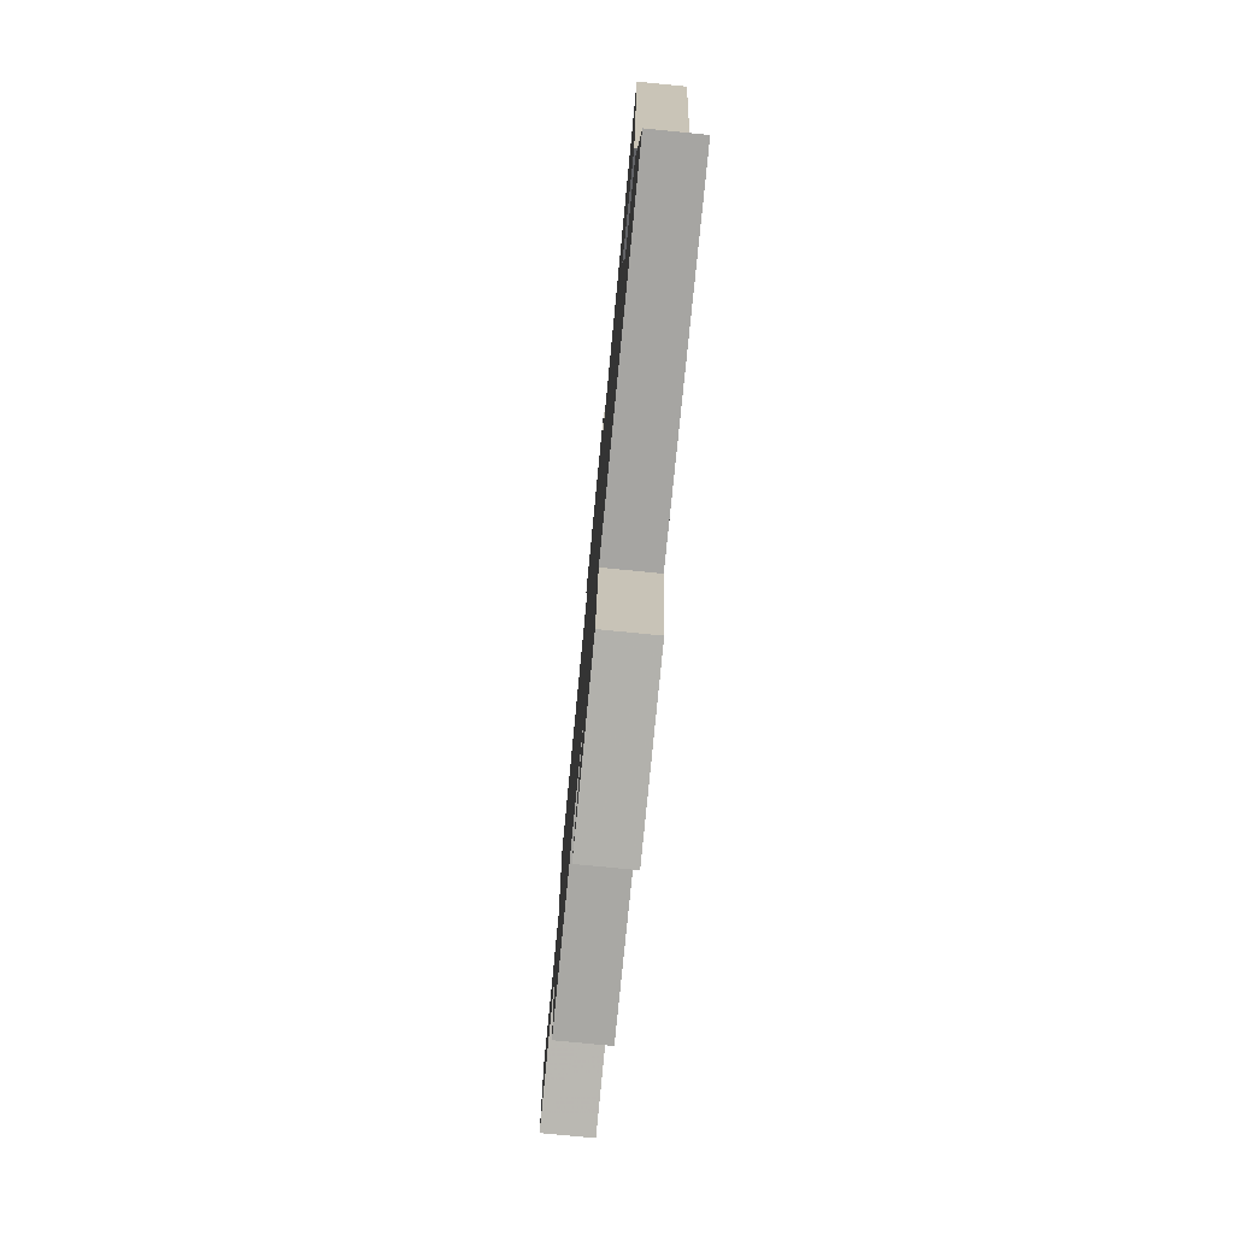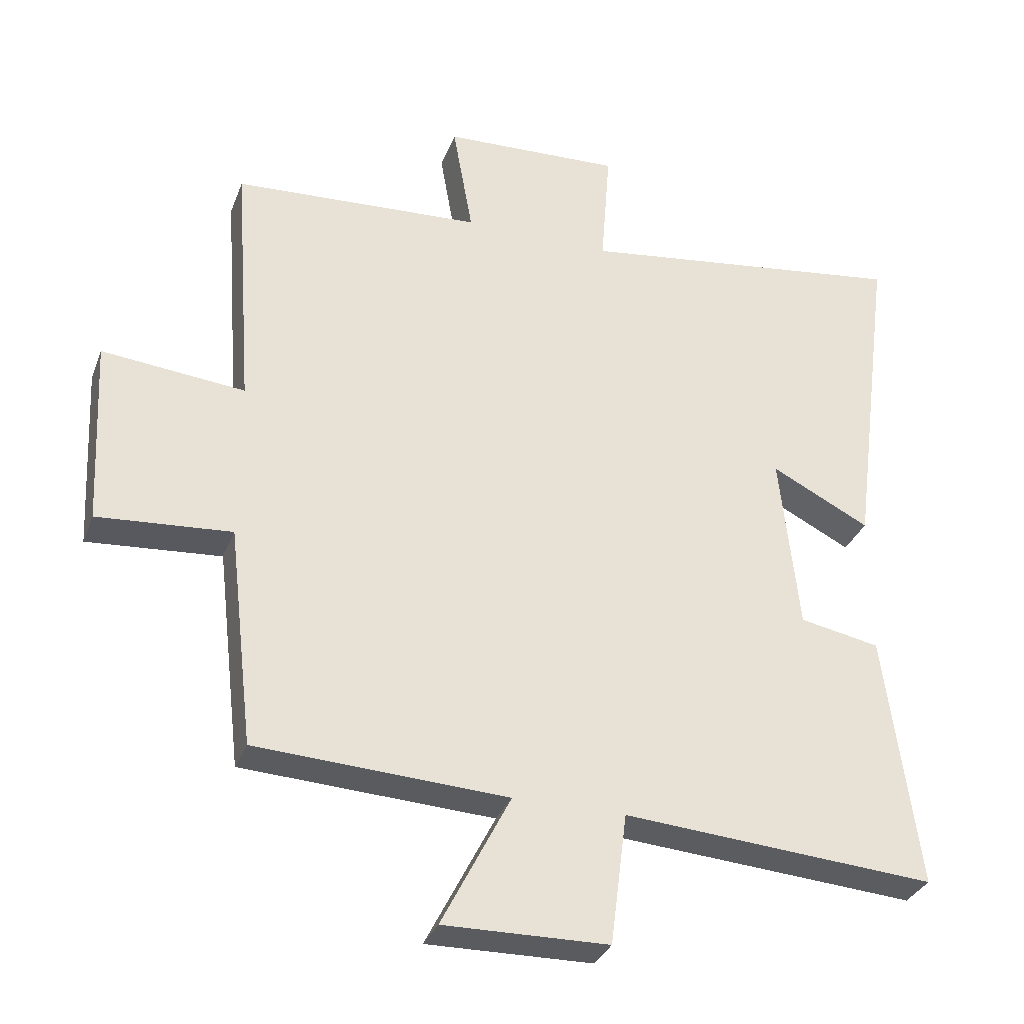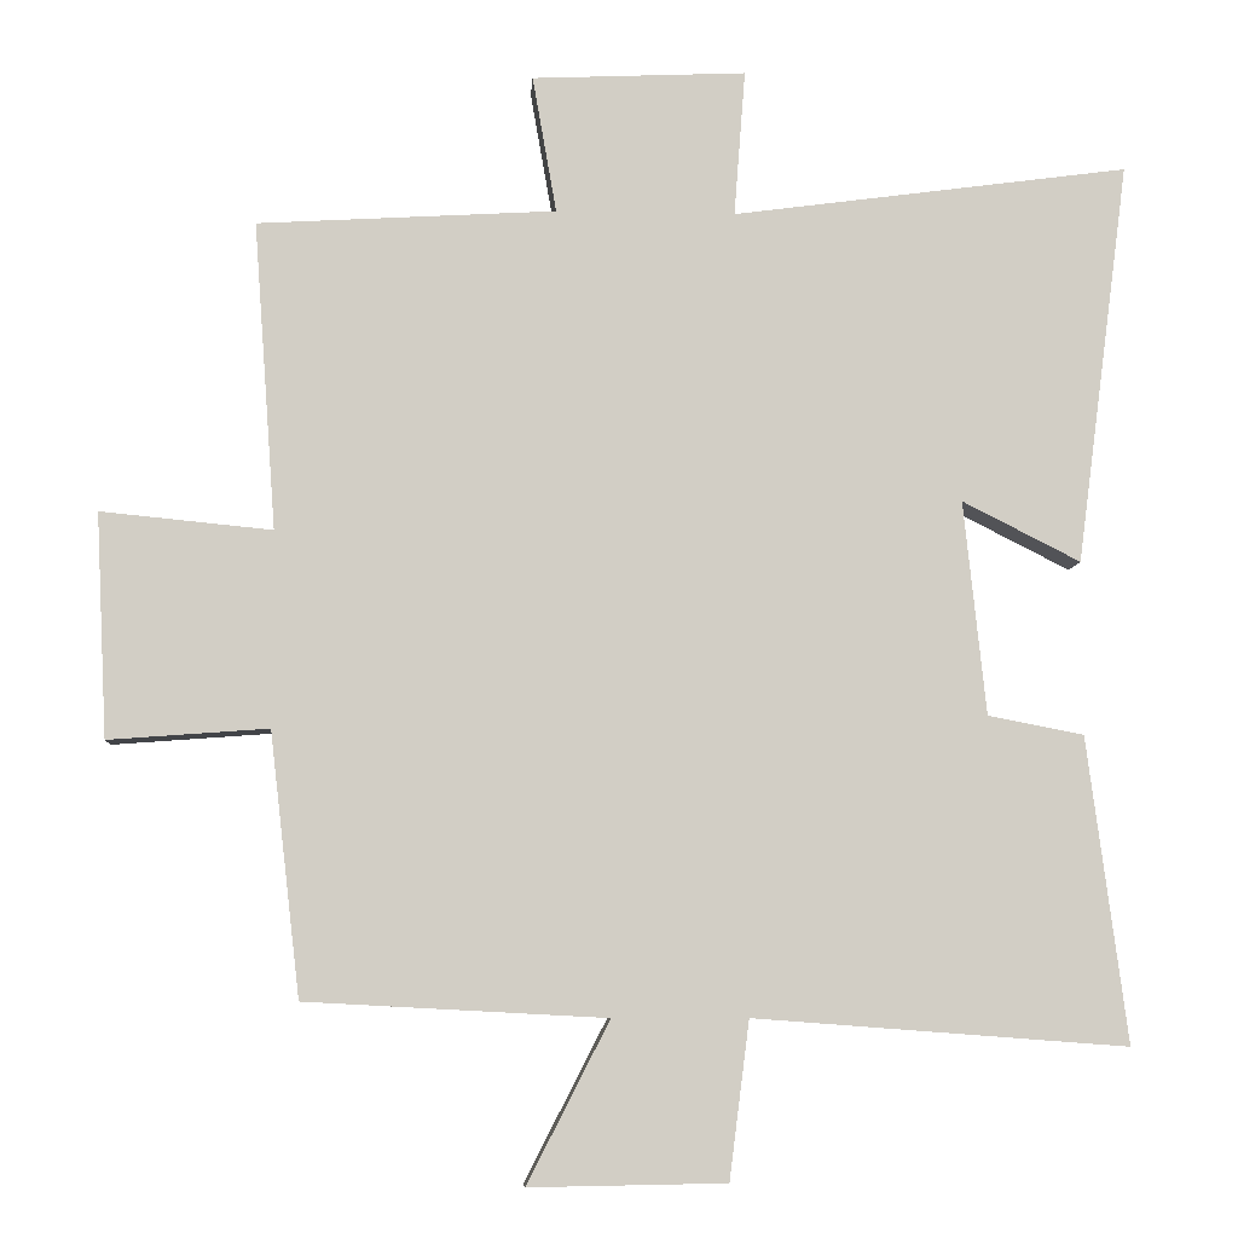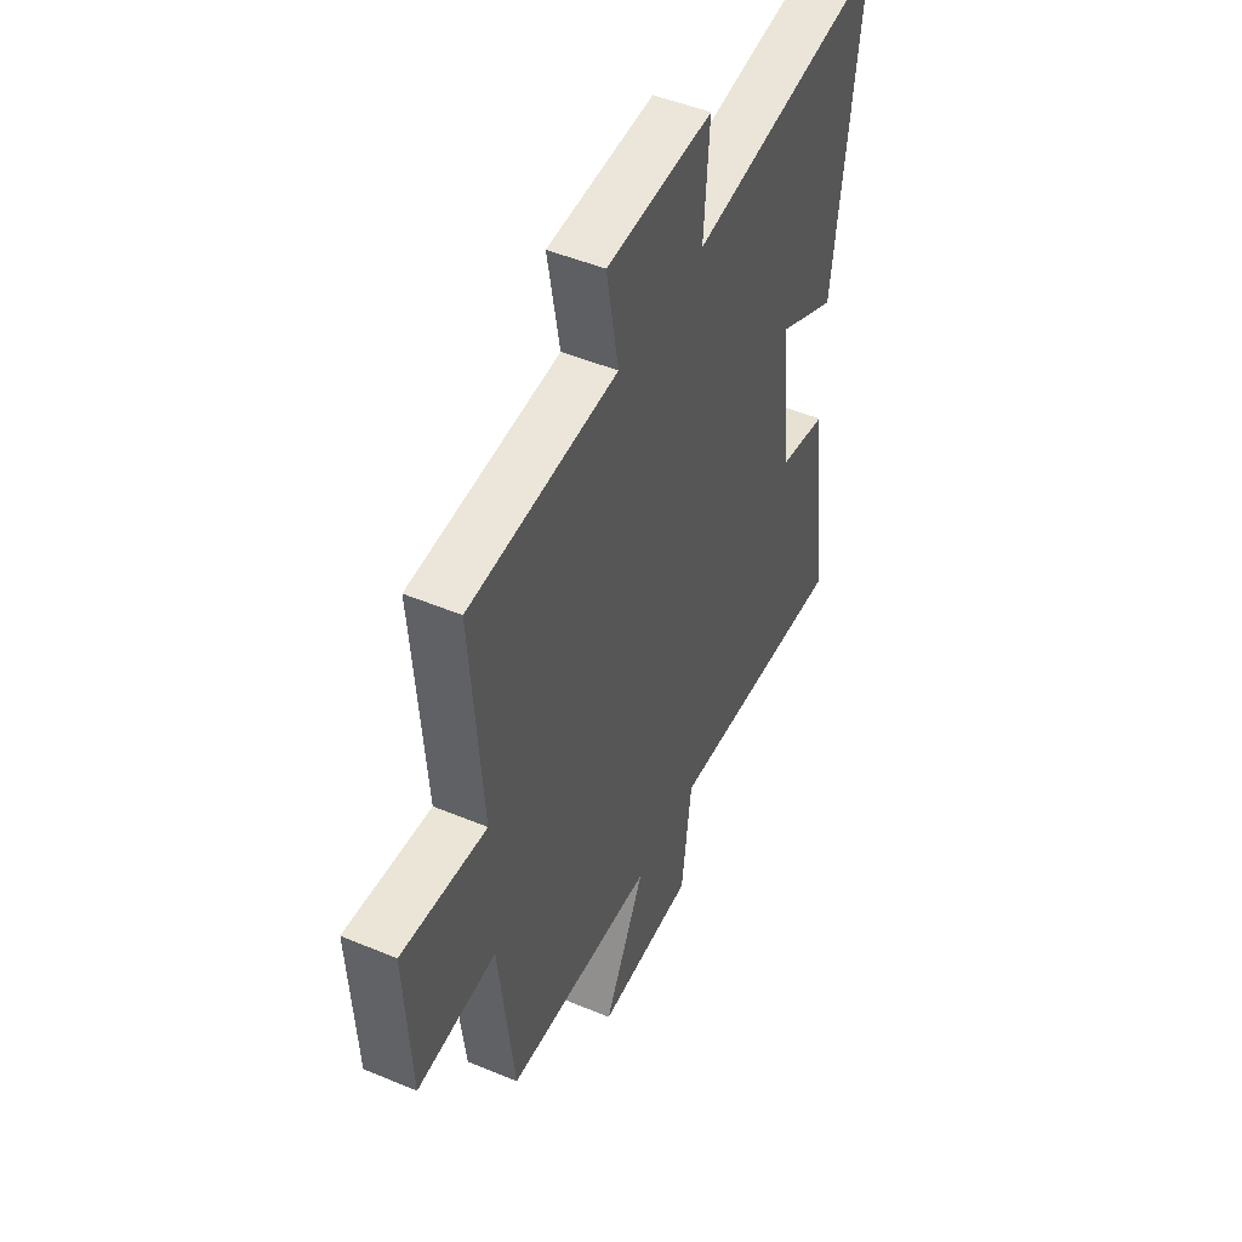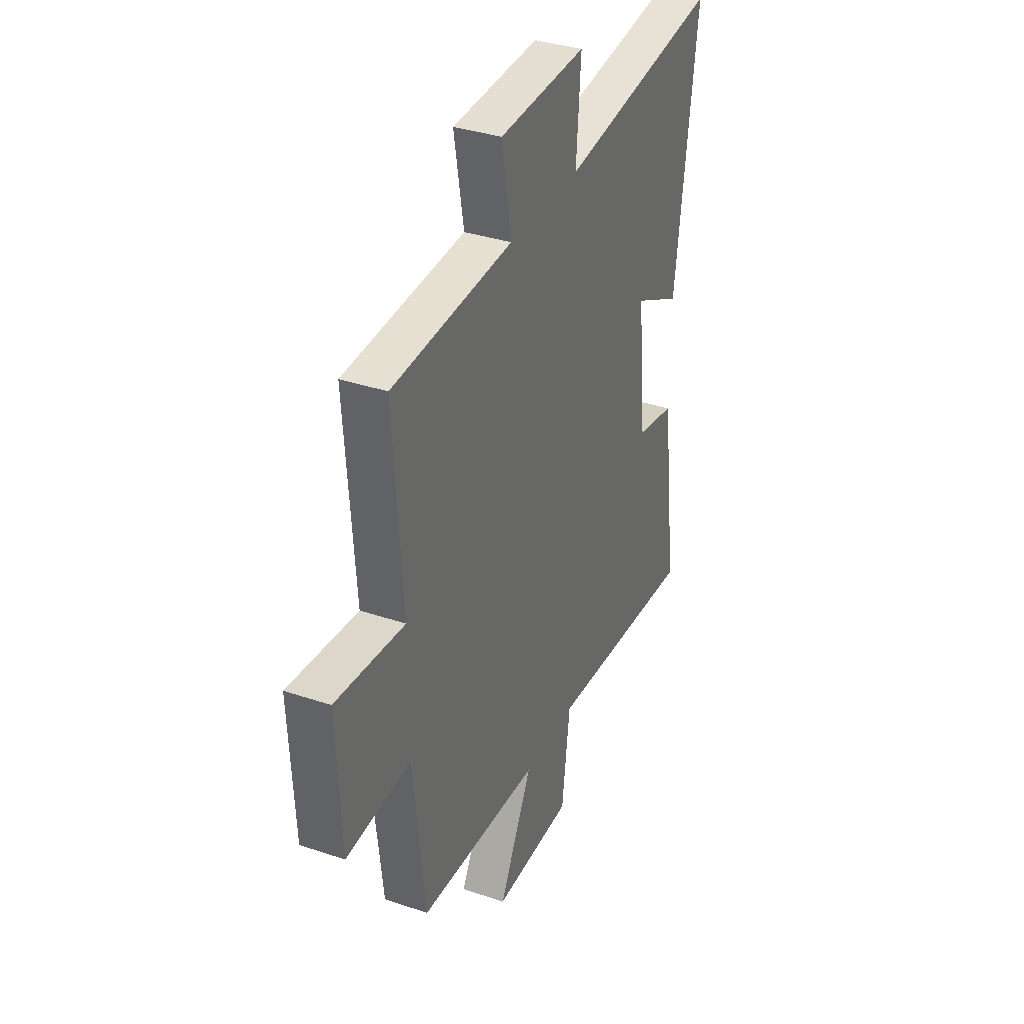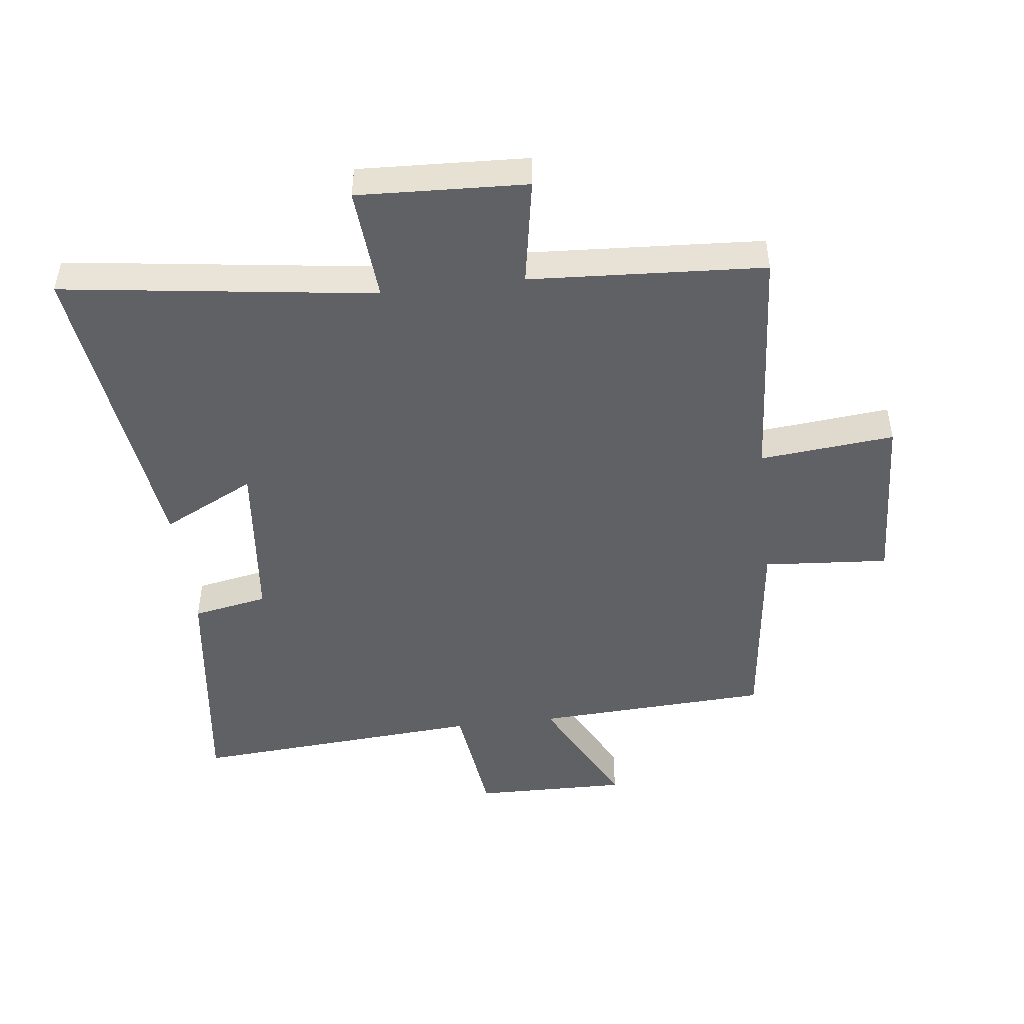
<metadata>
{"format":"obj","ext":"obj","renderer":"f3d","projection":"perspective","resolution":1024,"background":"white","views":[{"elev":-78.0,"azim":-95.6,"up":"+Z"},{"elev":-32.4,"azim":161.1,"up":"+Z"},{"elev":-7.2,"azim":176.3,"up":"+Z"},{"elev":48.3,"azim":115.1,"up":"+Z"},{"elev":35.3,"azim":114.1,"up":"+Z"},{"elev":-47.5,"azim":6.8,"up":"+Y"}]}
</metadata>
<code>
v 0.528 0.07 0.478
v 0.5 0.07 0.093
v 0.714 0.07 0.114
v 0.7 0.07 -0.166
v 0.5 0.07 -0.151
v 0.462 0.07 -0.48
v 0.086 0.07 -0.5
v 0.189 0.07 -0.701
v -0.057 0.07 -0.697
v -0.082 0.07 -0.5
v -0.55 0.07 -0.535
v -0.5 0.07 -0.153
v -0.38 0.07 -0.13
v -0.352 0.07 0.138
v -0.5 0.07 0.063
v -0.566 0.07 0.567
v -0.069 0.07 0.5
v -0.083 0.07 0.683
v 0.185 0.07 0.671
v 0.155 0.07 0.5
v 0.528 0 0.478
v 0.5 0 0.093
v 0.714 0 0.114
v 0.7 0 -0.166
v 0.5 0 -0.151
v 0.462 0 -0.48
v 0.086 0 -0.5
v 0.189 0 -0.701
v -0.057 0 -0.697
v -0.082 0 -0.5
v -0.55 0 -0.535
v -0.5 0 -0.153
v -0.38 0 -0.13
v -0.352 0 0.138
v -0.5 0 0.063
v -0.566 0 0.567
v -0.069 0 0.5
v -0.083 0 0.683
v 0.185 0 0.671
v 0.155 0 0.5
f 17 18 19 20
f 17 20 1 2
f 14 15 16 17
f 13 14 17 2
f 10 11 12 13
f 10 13 2 3
f 7 8 9 10
f 5 6 7 10
f 5 10 3
f 3 4 5
f 40 39 38 37
f 22 21 40 37
f 37 36 35 34
f 22 37 34 33
f 33 32 31 30
f 23 22 33 30
f 30 29 28 27
f 30 27 26 25
f 23 30 25
f 25 24 23
f 1 21 22 2
f 2 22 23 3
f 3 23 24 4
f 4 24 25 5
f 5 25 26 6
f 6 26 27 7
f 7 27 28 8
f 8 28 29 9
f 9 29 30 10
f 10 30 31 11
f 11 31 32 12
f 12 32 33 13
f 13 33 34 14
f 14 34 35 15
f 15 35 36 16
f 16 36 37 17
f 17 37 38 18
f 18 38 39 19
f 19 39 40 20
f 20 40 21 1

</code>
